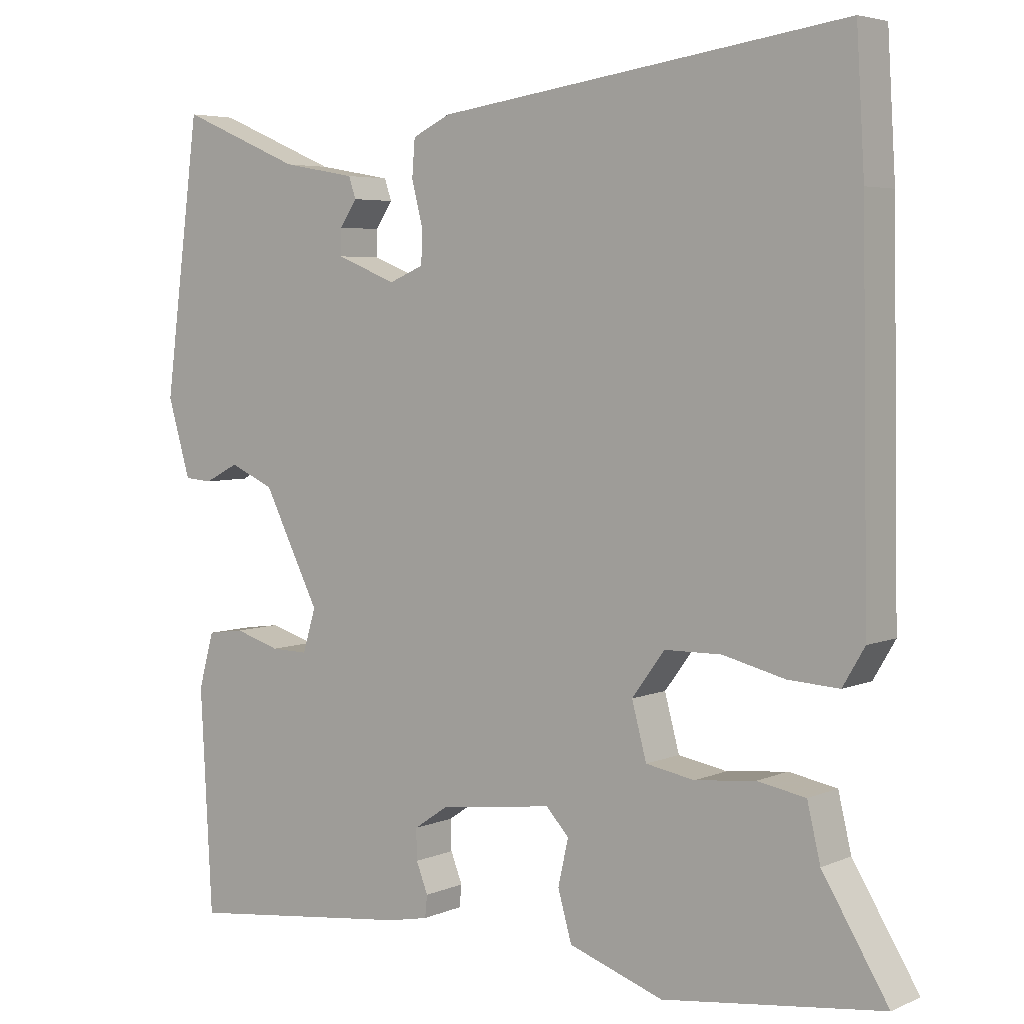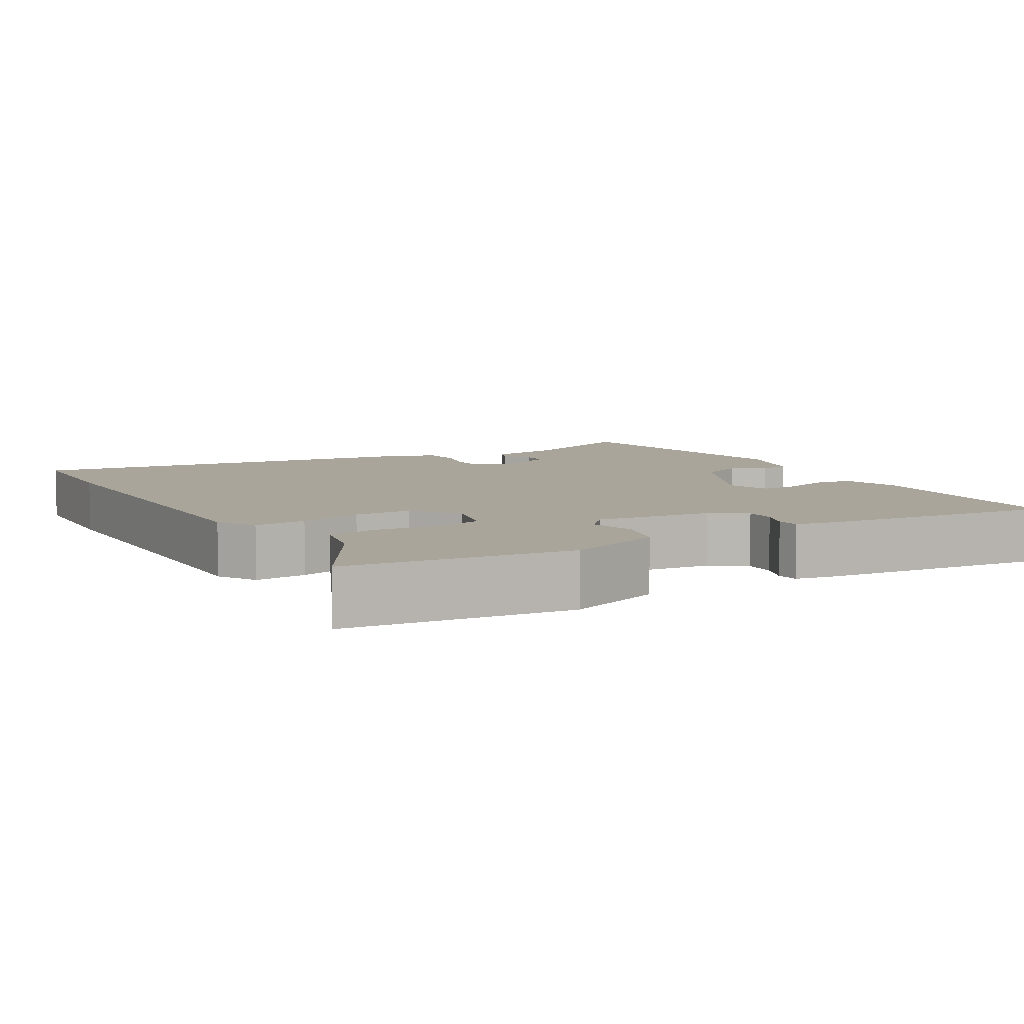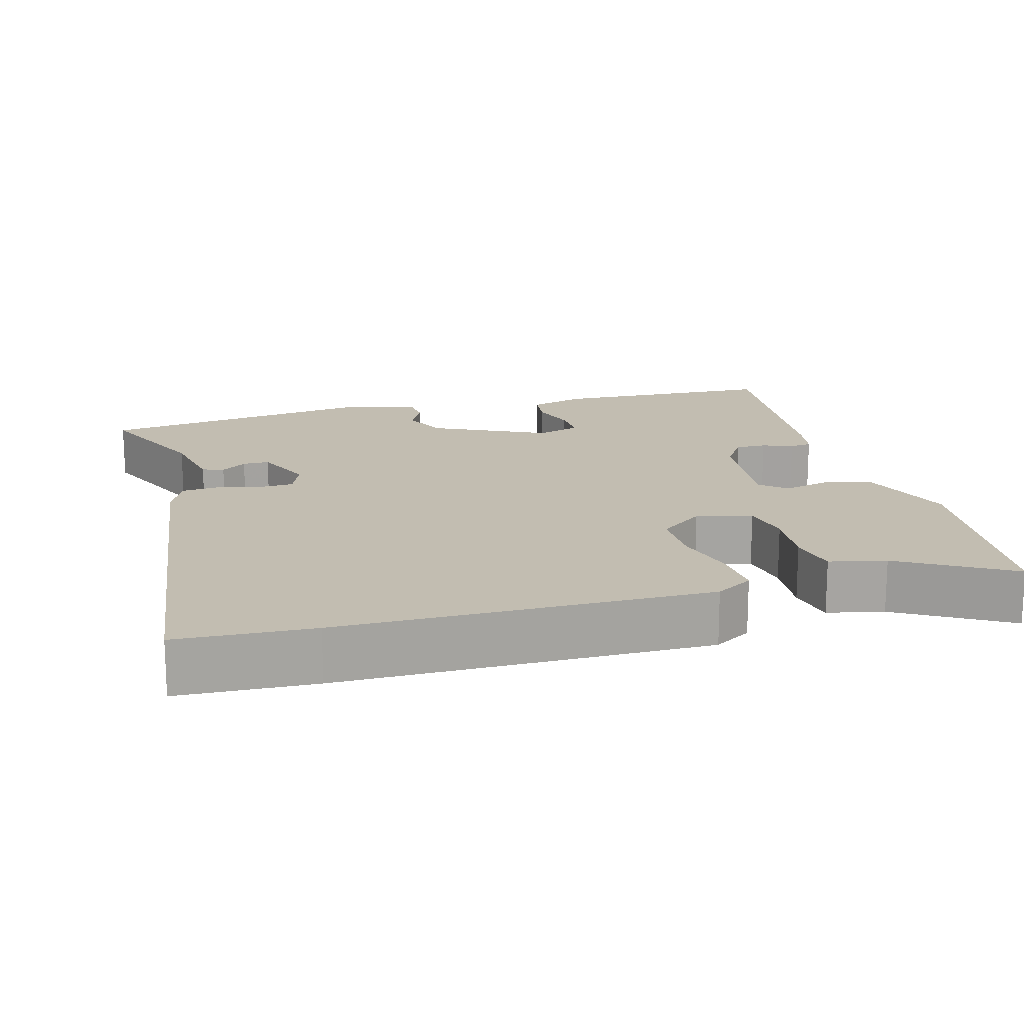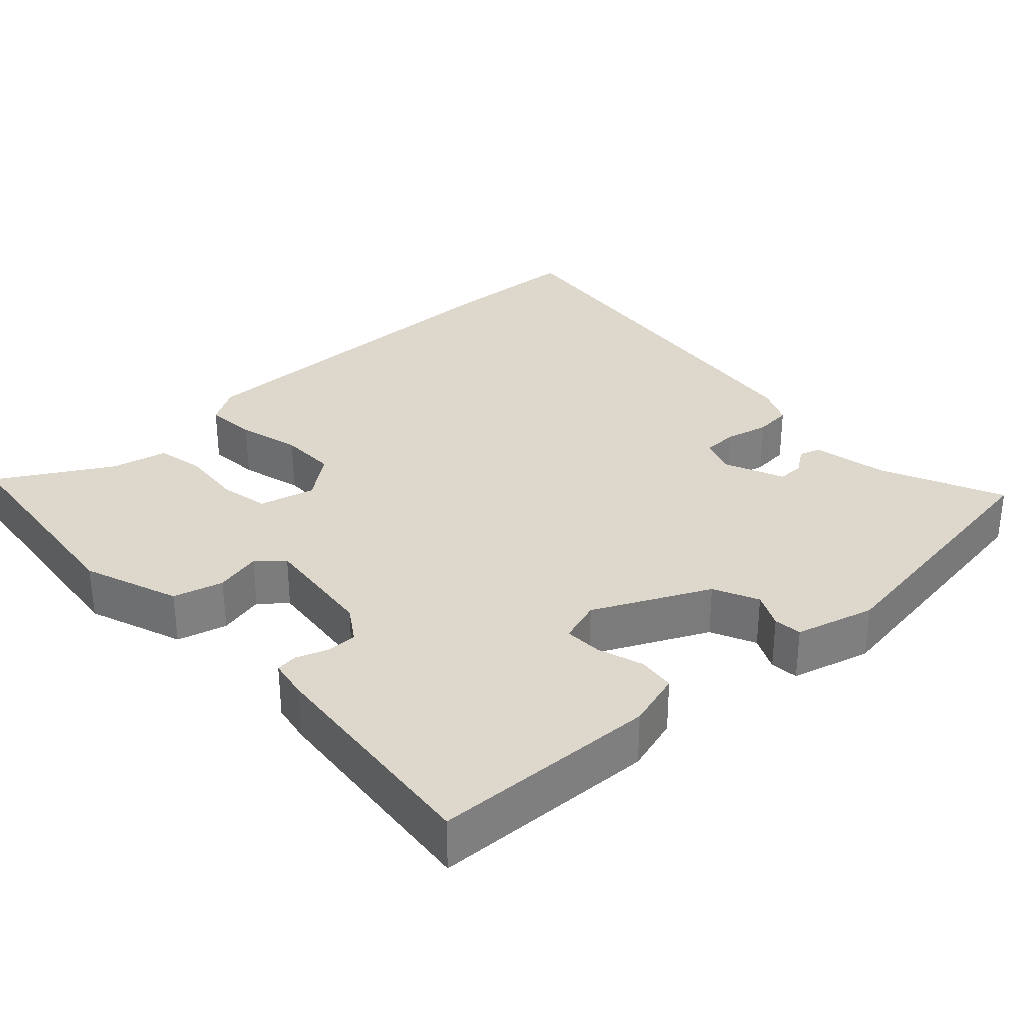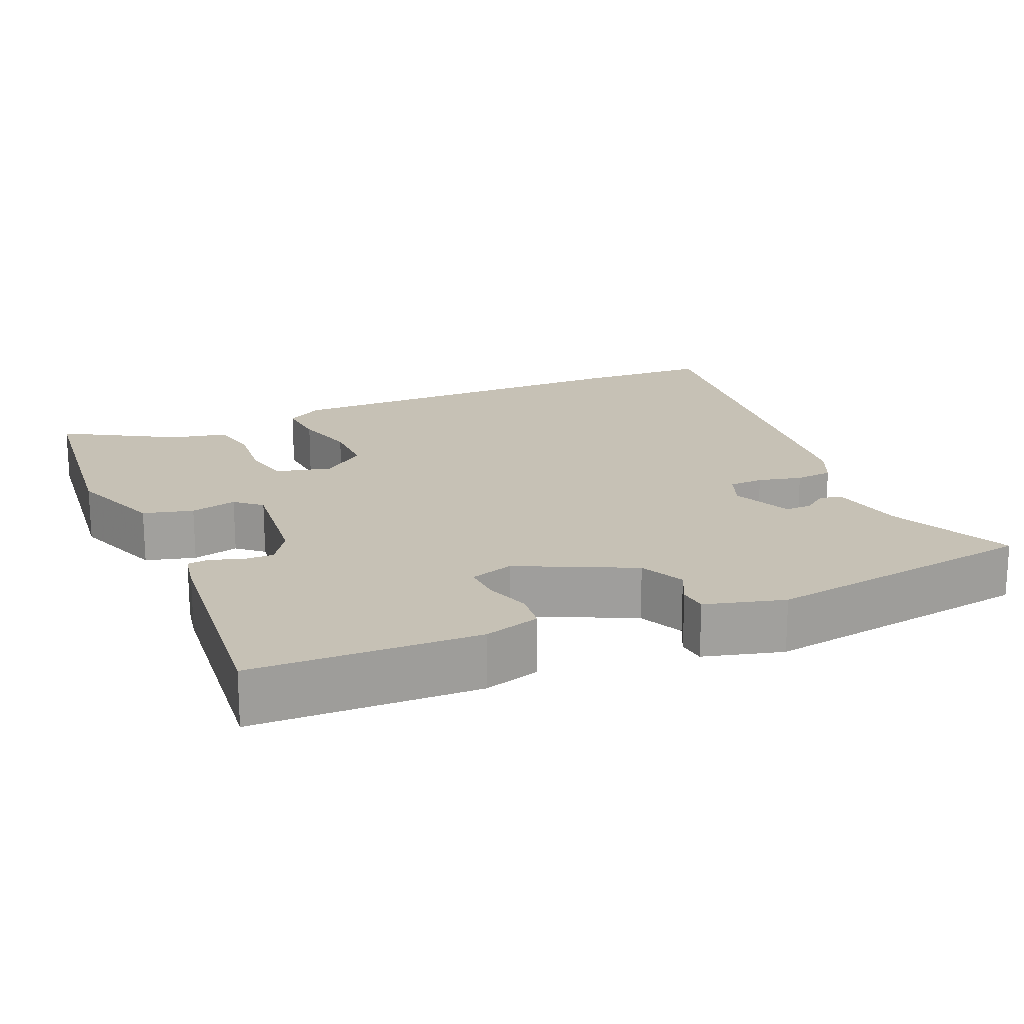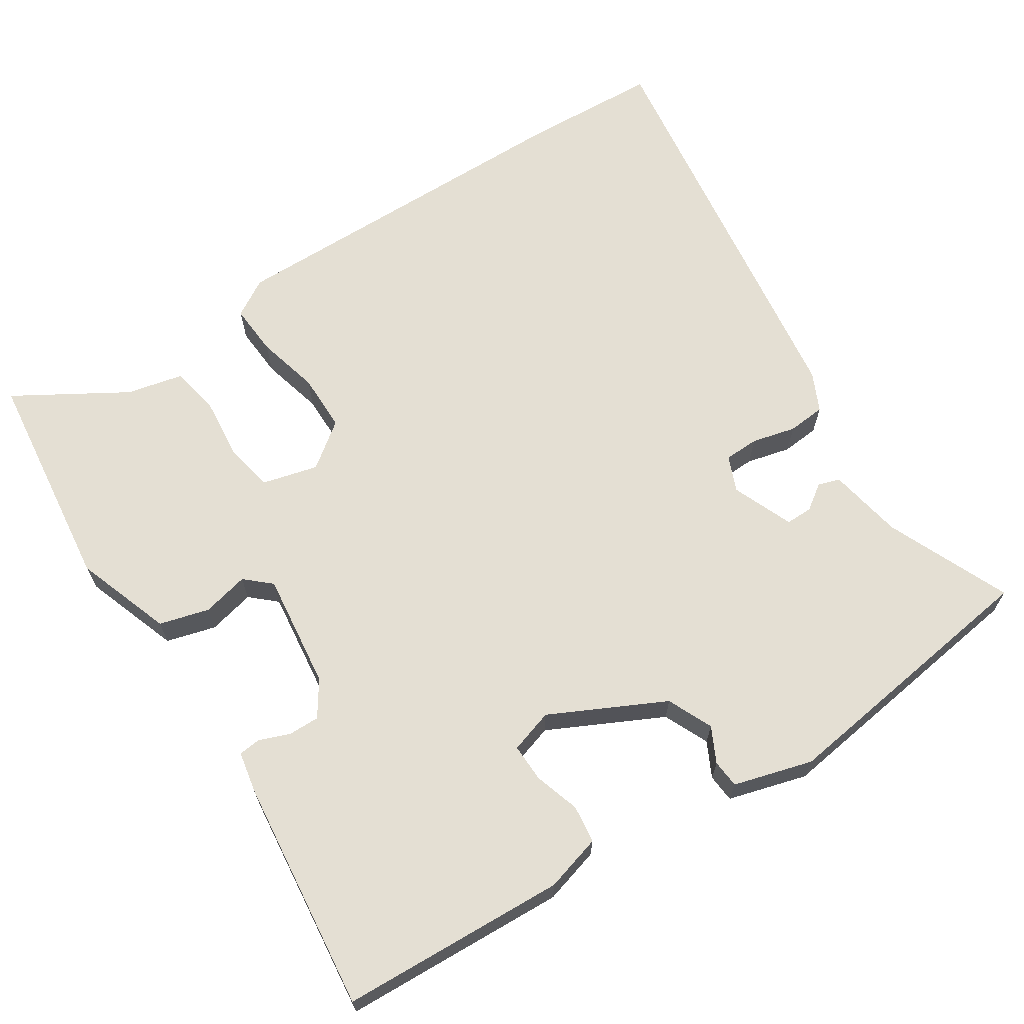
<metadata>
{"format":"obj","ext":"obj","renderer":"f3d","projection":"perspective","resolution":1024,"background":"white","views":[{"elev":4.7,"azim":36.9,"up":"+Z"},{"elev":7.5,"azim":148.9,"up":"+Y"},{"elev":16.8,"azim":73.7,"up":"+Y"},{"elev":31.4,"azim":-133.8,"up":"+Y"},{"elev":18.7,"azim":-114.5,"up":"+Y"},{"elev":66.4,"azim":-123.3,"up":"+Y"}]}
</metadata>
<code>
v -0.494 0.07 0.558
v -0.327 0.07 0.487
v -0.226 0.07 0.469
v -0.216 0.07 0.44
v -0.24 0.07 0.405
v -0.24 0.07 0.369
v -0.158 0.07 0.336
v -0.11 0.07 0.356
v -0.109 0.07 0.403
v -0.124 0.07 0.462
v -0.12 0.07 0.513
v -0.068 0.07 0.538
v 0.493 0.07 0.618
v 0.504 0.07 0.435
v 0.513 0.07 -0.063
v 0.483 0.07 -0.114
v 0.413 0.07 -0.11
v 0.328 0.07 -0.089
v 0.25 0.07 -0.09
v 0.205 0.07 -0.151
v 0.225 0.07 -0.226
v 0.292 0.07 -0.238
v 0.375 0.07 -0.229
v 0.441 0.07 -0.241
v 0.459 0.07 -0.317
v 0.549 0.07 -0.465
v 0.248 0.07 -0.503
v 0.118 0.07 -0.458
v 0.099 0.07 -0.391
v 0.113 0.07 -0.328
v 0.082 0.07 -0.294
v -0.074 0.07 -0.314
v -0.121 0.07 -0.346
v -0.12 0.07 -0.388
v -0.104 0.07 -0.429
v -0.107 0.07 -0.459
v -0.161 0.07 -0.47
v -0.476 0.07 -0.507
v -0.492 0.07 -0.203
v -0.471 0.07 -0.127
v -0.42 0.07 -0.12
v -0.358 0.07 -0.139
v -0.307 0.07 -0.14
v -0.289 0.07 -0.081
v -0.366 0.07 0.072
v -0.427 0.07 0.099
v -0.474 0.07 0.075
v -0.512 0.07 0.078
v -0.543 0.07 0.184
v -0.494 0 0.558
v -0.327 0 0.487
v -0.226 0 0.469
v -0.216 0 0.44
v -0.24 0 0.405
v -0.24 0 0.369
v -0.158 0 0.336
v -0.11 0 0.356
v -0.109 0 0.403
v -0.124 0 0.462
v -0.12 0 0.513
v -0.068 0 0.538
v 0.493 0 0.618
v 0.504 0 0.435
v 0.513 0 -0.063
v 0.483 0 -0.114
v 0.413 0 -0.11
v 0.328 0 -0.089
v 0.25 0 -0.09
v 0.205 0 -0.151
v 0.225 0 -0.226
v 0.292 0 -0.238
v 0.375 0 -0.229
v 0.441 0 -0.241
v 0.459 0 -0.317
v 0.549 0 -0.465
v 0.248 0 -0.503
v 0.118 0 -0.458
v 0.099 0 -0.391
v 0.113 0 -0.328
v 0.082 0 -0.294
v -0.074 0 -0.314
v -0.121 0 -0.346
v -0.12 0 -0.388
v -0.104 0 -0.429
v -0.107 0 -0.459
v -0.161 0 -0.47
v -0.476 0 -0.507
v -0.492 0 -0.203
v -0.471 0 -0.127
v -0.42 0 -0.12
v -0.358 0 -0.139
v -0.307 0 -0.14
v -0.289 0 -0.081
v -0.366 0 0.072
v -0.427 0 0.099
v -0.474 0 0.075
v -0.512 0 0.078
v -0.543 0 0.184
f 46 47 48 49
f 45 46 49 1
f 44 45 1 2
f 39 40 41 42
f 39 42 43
f 38 39 43
f 37 38 43
f 34 35 36 37
f 33 34 37 43
f 32 33 43 44
f 27 28 29 30
f 25 26 27 30
f 25 30 31
f 22 23 24 25
f 21 22 25 31
f 20 21 31 32
f 15 16 17 18
f 15 18 19
f 14 15 19
f 9 10 11 12
f 8 9 12 13
f 2 3 4 5
f 2 5 6
f 44 2 6
f 32 44 6 7
f 20 32 7 8
f 14 19 20
f 8 13 14 20
f 98 97 96 95
f 50 98 95 94
f 51 50 94 93
f 91 90 89 88
f 92 91 88
f 92 88 87
f 92 87 86
f 86 85 84 83
f 92 86 83 82
f 93 92 82 81
f 79 78 77 76
f 79 76 75 74
f 80 79 74
f 74 73 72 71
f 80 74 71 70
f 81 80 70 69
f 67 66 65 64
f 68 67 64
f 68 64 63
f 61 60 59 58
f 62 61 58 57
f 54 53 52 51
f 55 54 51
f 55 51 93
f 56 55 93 81
f 57 56 81 69
f 69 68 63
f 69 63 62 57
f 1 50 51 2
f 2 51 52 3
f 3 52 53 4
f 4 53 54 5
f 5 54 55 6
f 6 55 56 7
f 7 56 57 8
f 8 57 58 9
f 9 58 59 10
f 10 59 60 11
f 11 60 61 12
f 12 61 62 13
f 13 62 63 14
f 14 63 64 15
f 15 64 65 16
f 16 65 66 17
f 17 66 67 18
f 18 67 68 19
f 19 68 69 20
f 20 69 70 21
f 21 70 71 22
f 22 71 72 23
f 23 72 73 24
f 24 73 74 25
f 25 74 75 26
f 26 75 76 27
f 27 76 77 28
f 28 77 78 29
f 29 78 79 30
f 30 79 80 31
f 31 80 81 32
f 32 81 82 33
f 33 82 83 34
f 34 83 84 35
f 35 84 85 36
f 36 85 86 37
f 37 86 87 38
f 38 87 88 39
f 39 88 89 40
f 40 89 90 41
f 41 90 91 42
f 42 91 92 43
f 43 92 93 44
f 44 93 94 45
f 45 94 95 46
f 46 95 96 47
f 47 96 97 48
f 48 97 98 49
f 49 98 50 1

</code>
